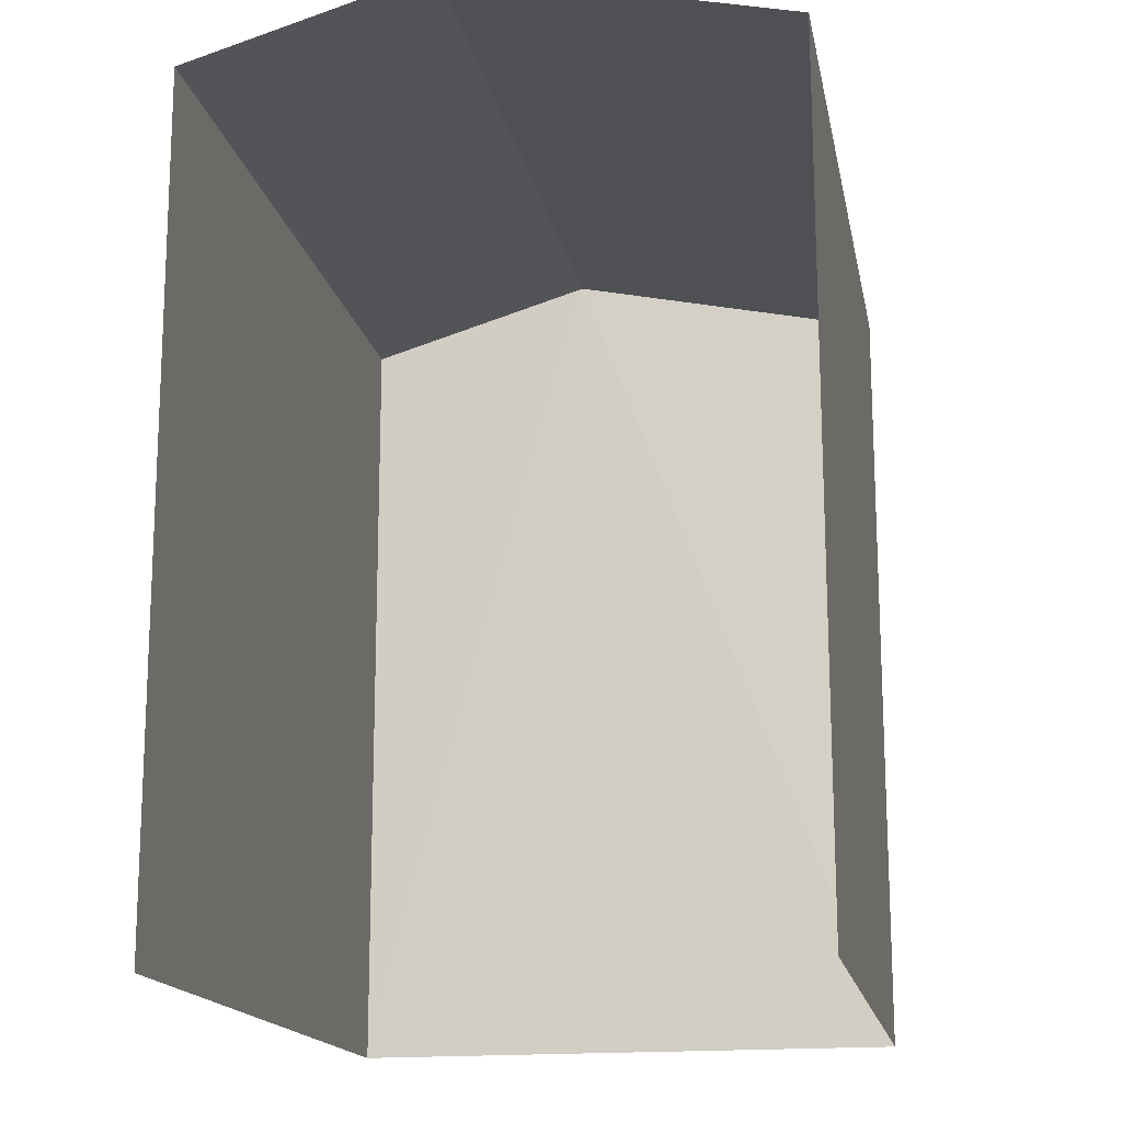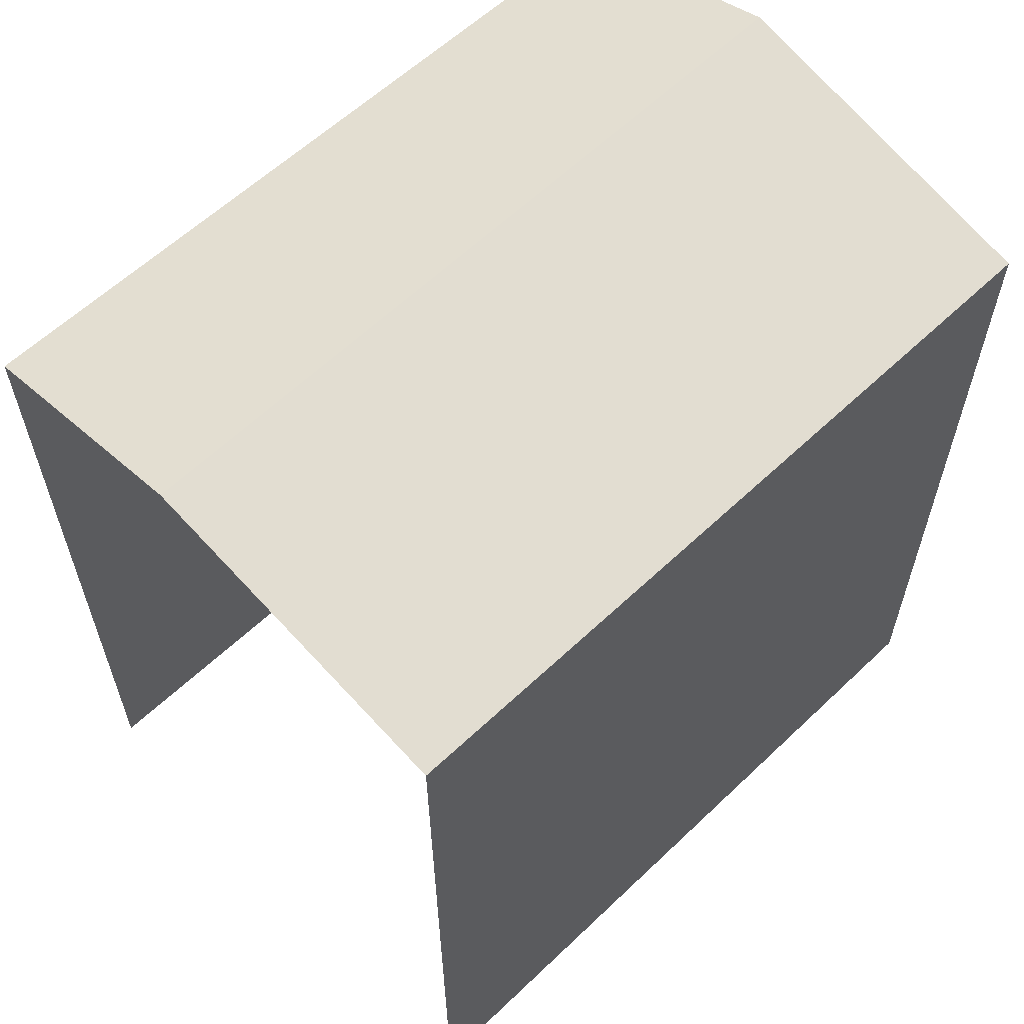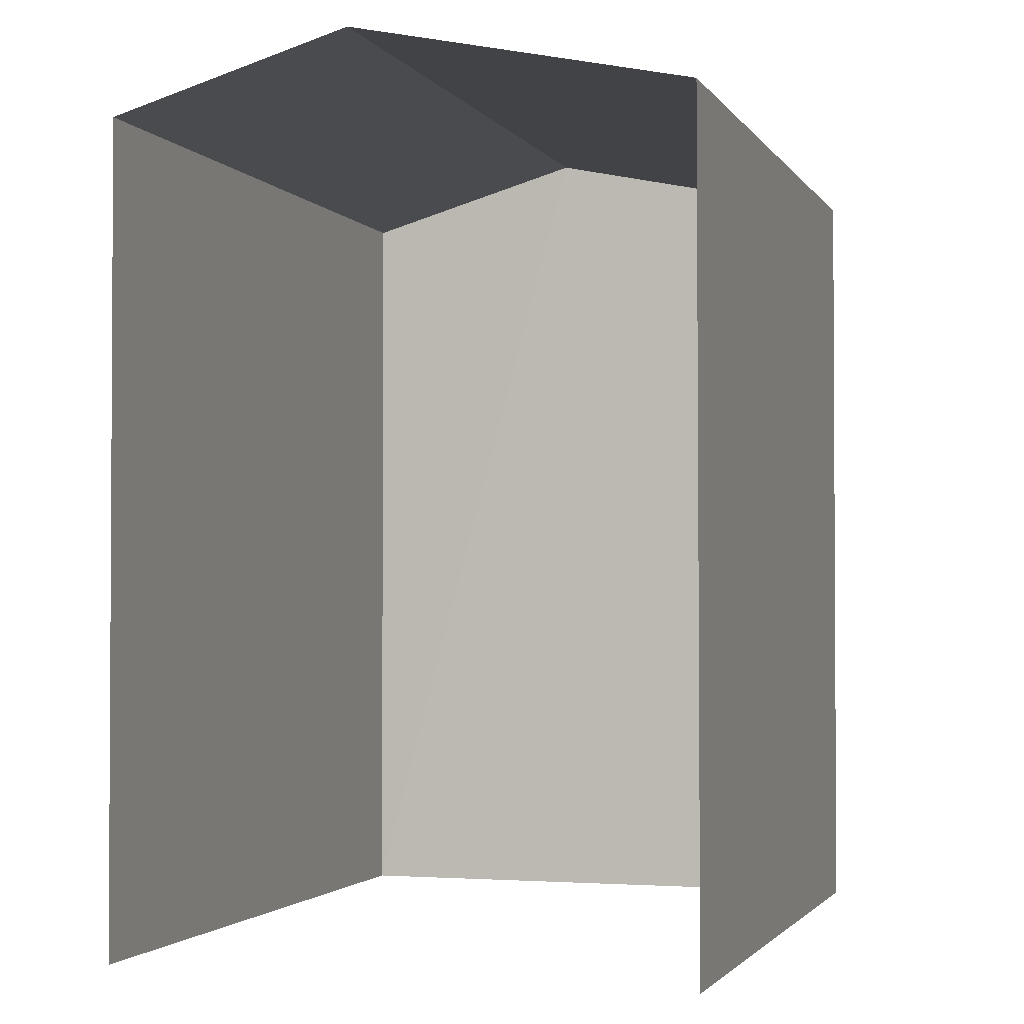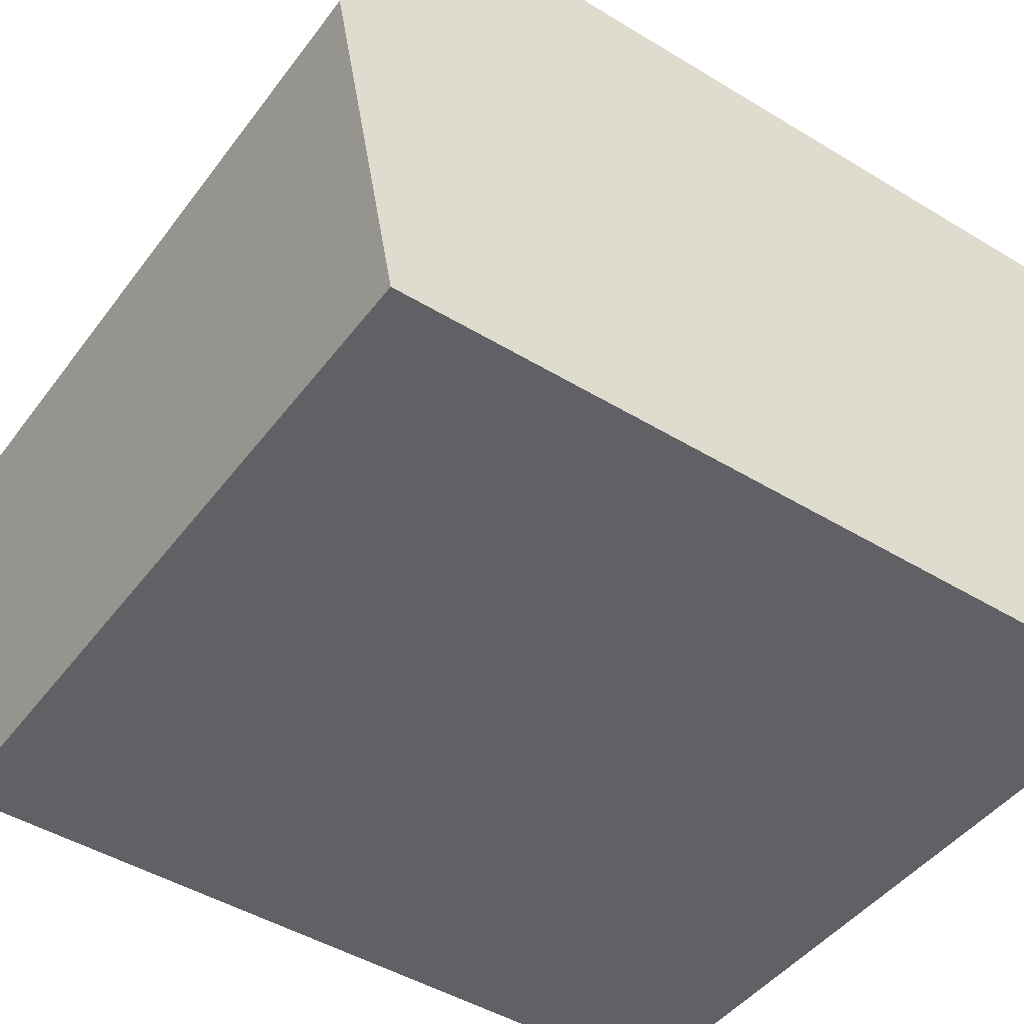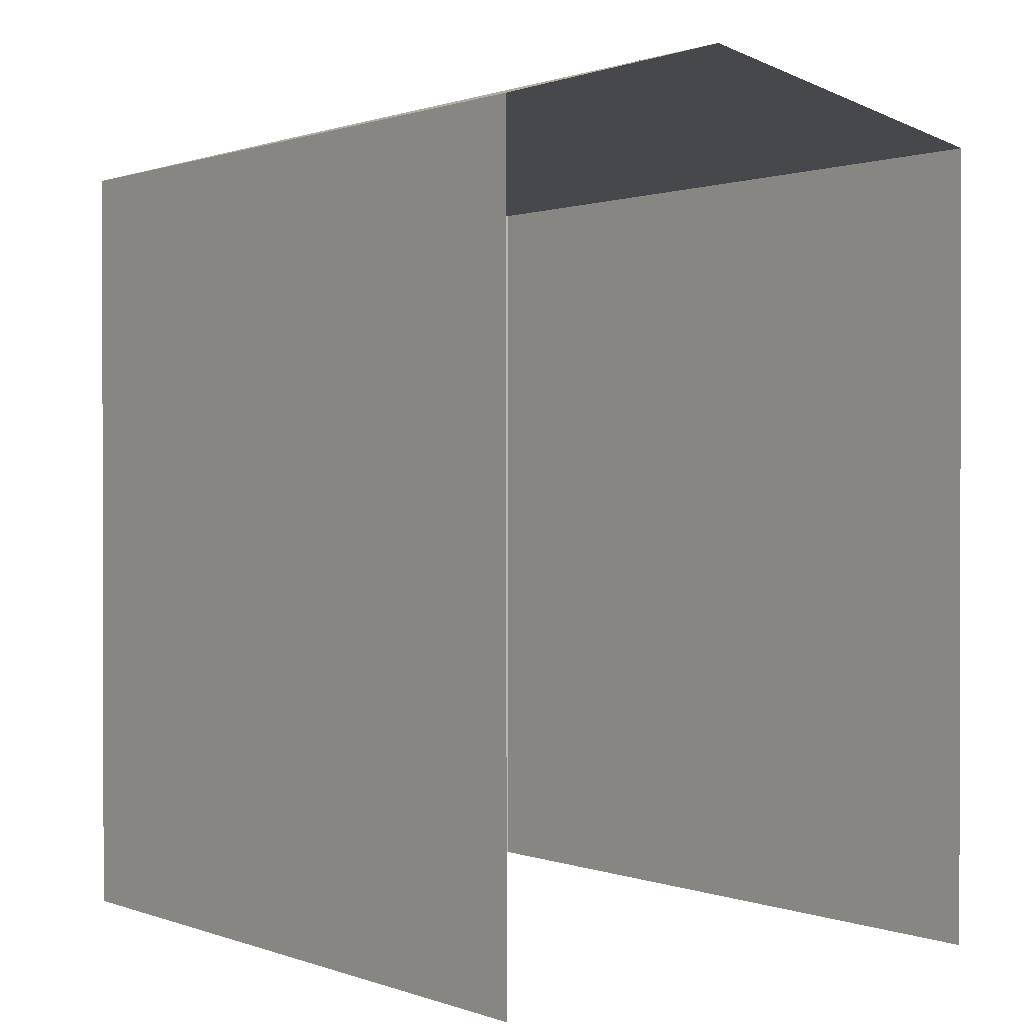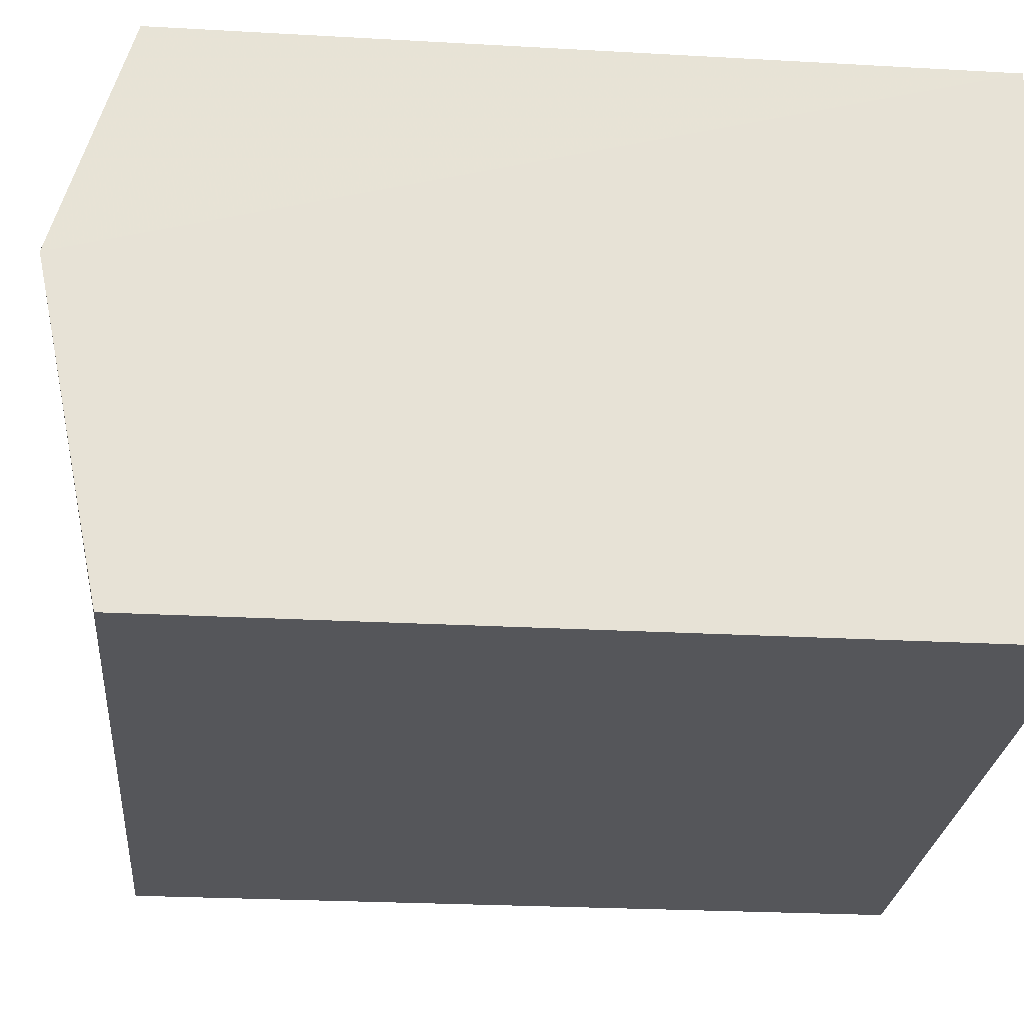
<metadata>
{"format":"obj","ext":"obj","renderer":"f3d","projection":"perspective","resolution":1024,"background":"white","views":[{"elev":-16.1,"azim":-80.6,"up":"+Z"},{"elev":60.6,"azim":-45.2,"up":"+Z"},{"elev":-2.1,"azim":-74.1,"up":"+Z"},{"elev":-46.6,"azim":55.4,"up":"+Y"},{"elev":0.7,"azim":-128.3,"up":"+Z"},{"elev":-27.0,"azim":84.9,"up":"+Y"}]}
</metadata>
<code>
v -3.735e+05 -1.053e+05 21.86
v -3.735e+05 -1.053e+05 21.86
v -3.735e+05 -1.053e+05 21.86
v -3.735e+05 -1.053e+05 21.86
v -3.735e+05 -1.053e+05 26.45
v -3.735e+05 -1.053e+05 26.45
v -3.735e+05 -1.053e+05 26.85
v -3.735e+05 -1.053e+05 26.85
v -3.735e+05 -1.053e+05 26.45
v -3.735e+05 -1.053e+05 26.45
f 1 2 3
f 4 1 3
f 6 2 7
f 2 1 7
f 1 10 7
f 5 6 7
f 8 5 7
f 7 9 8
f 7 10 9
f 6 3 2
f 6 5 3
f 10 1 4
f 9 10 4
f 9 4 8
f 4 3 8
f 3 5 8

</code>
